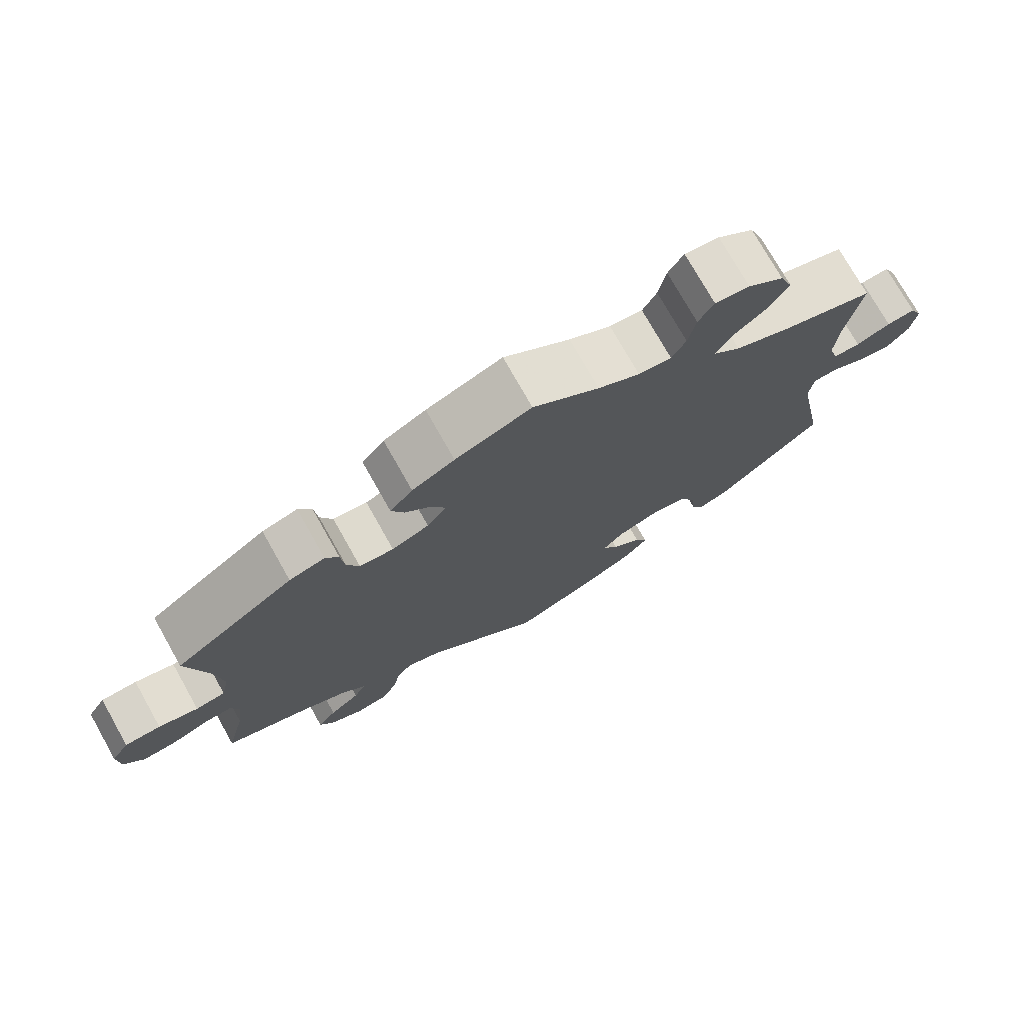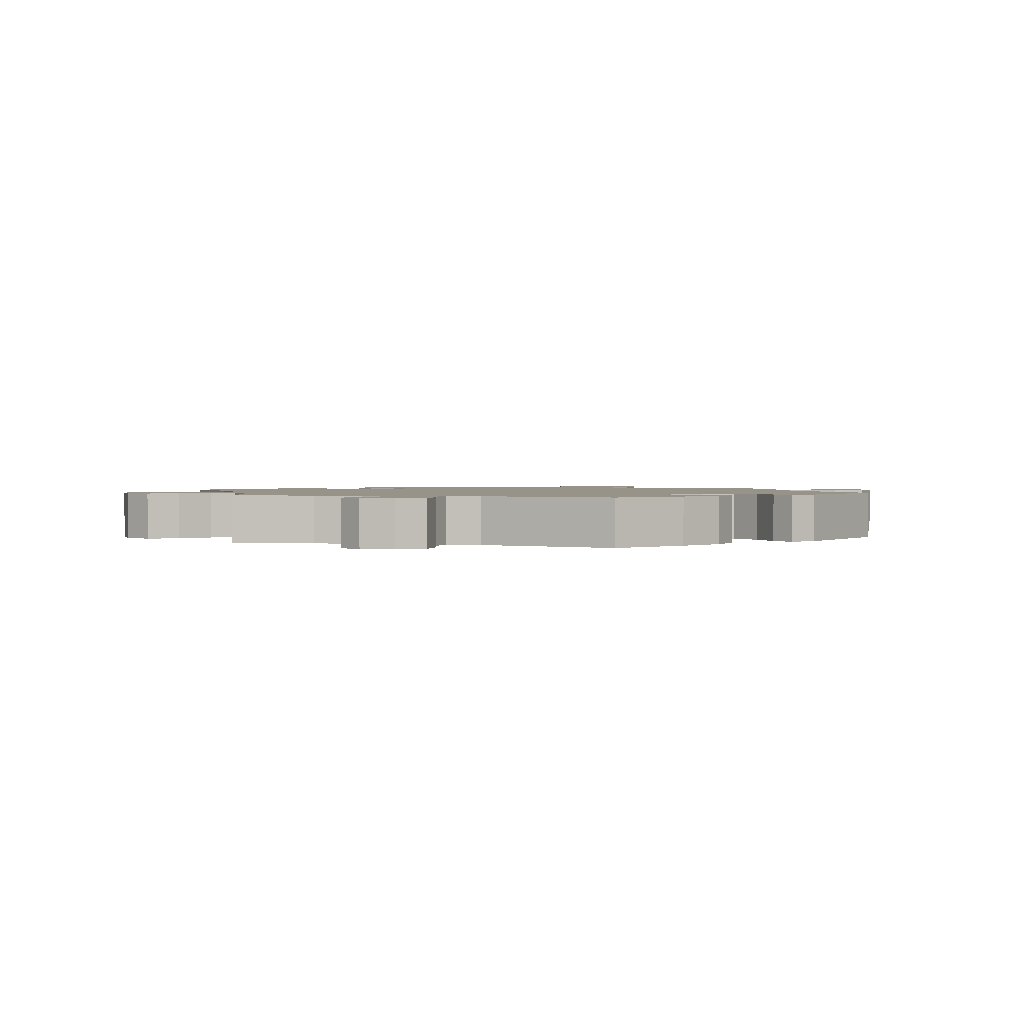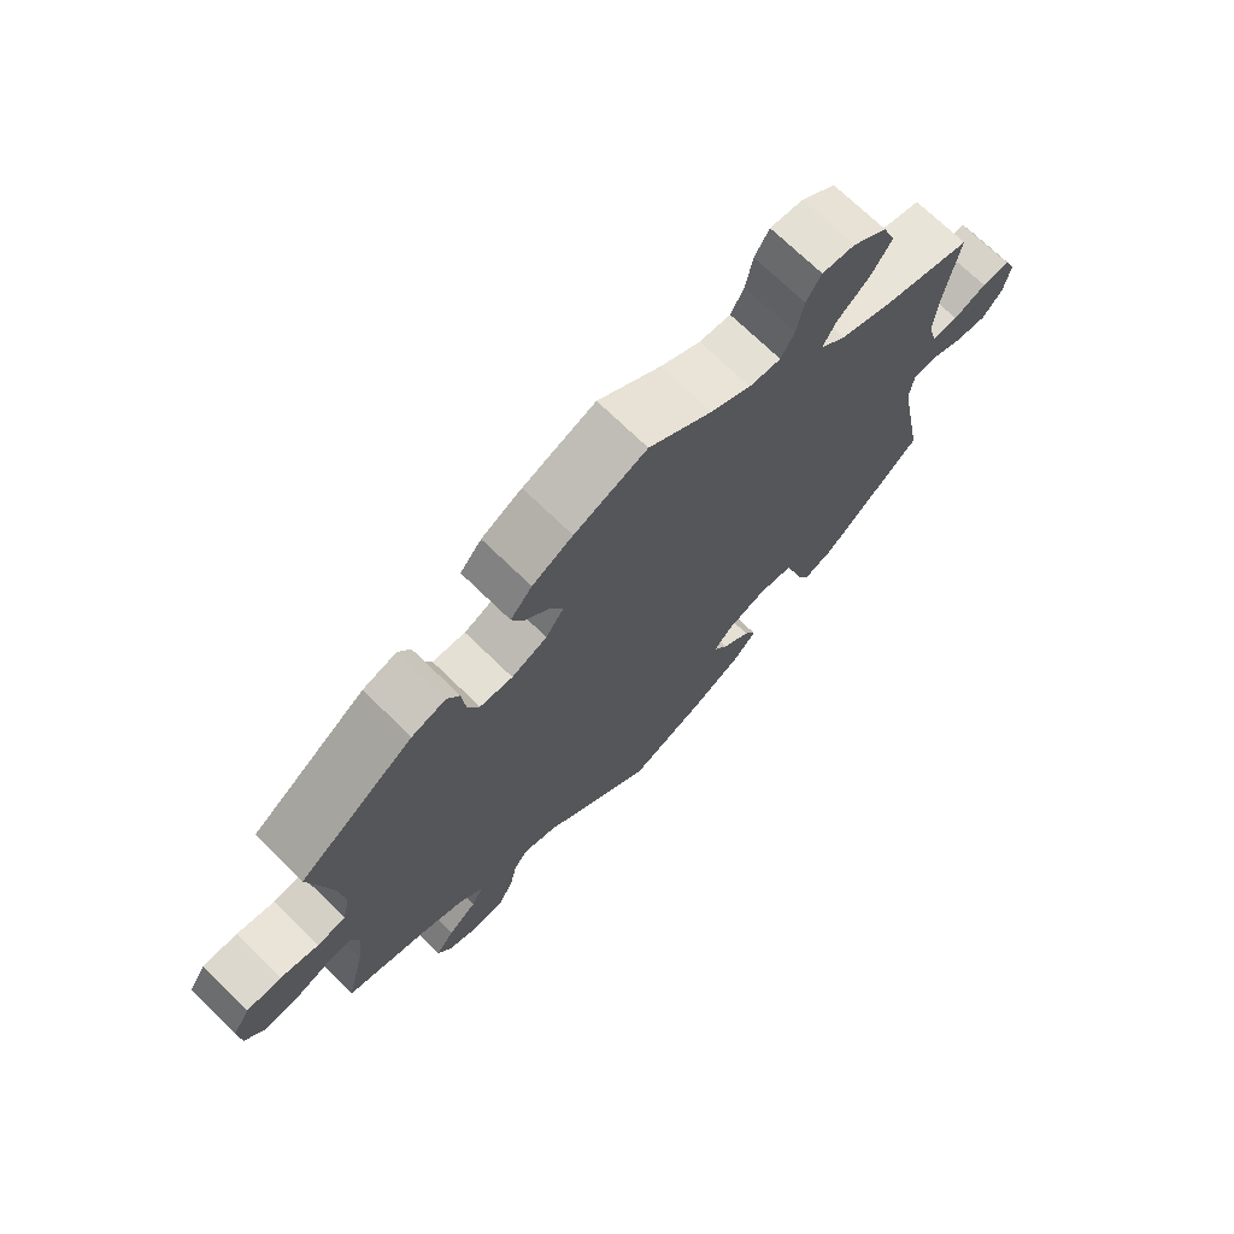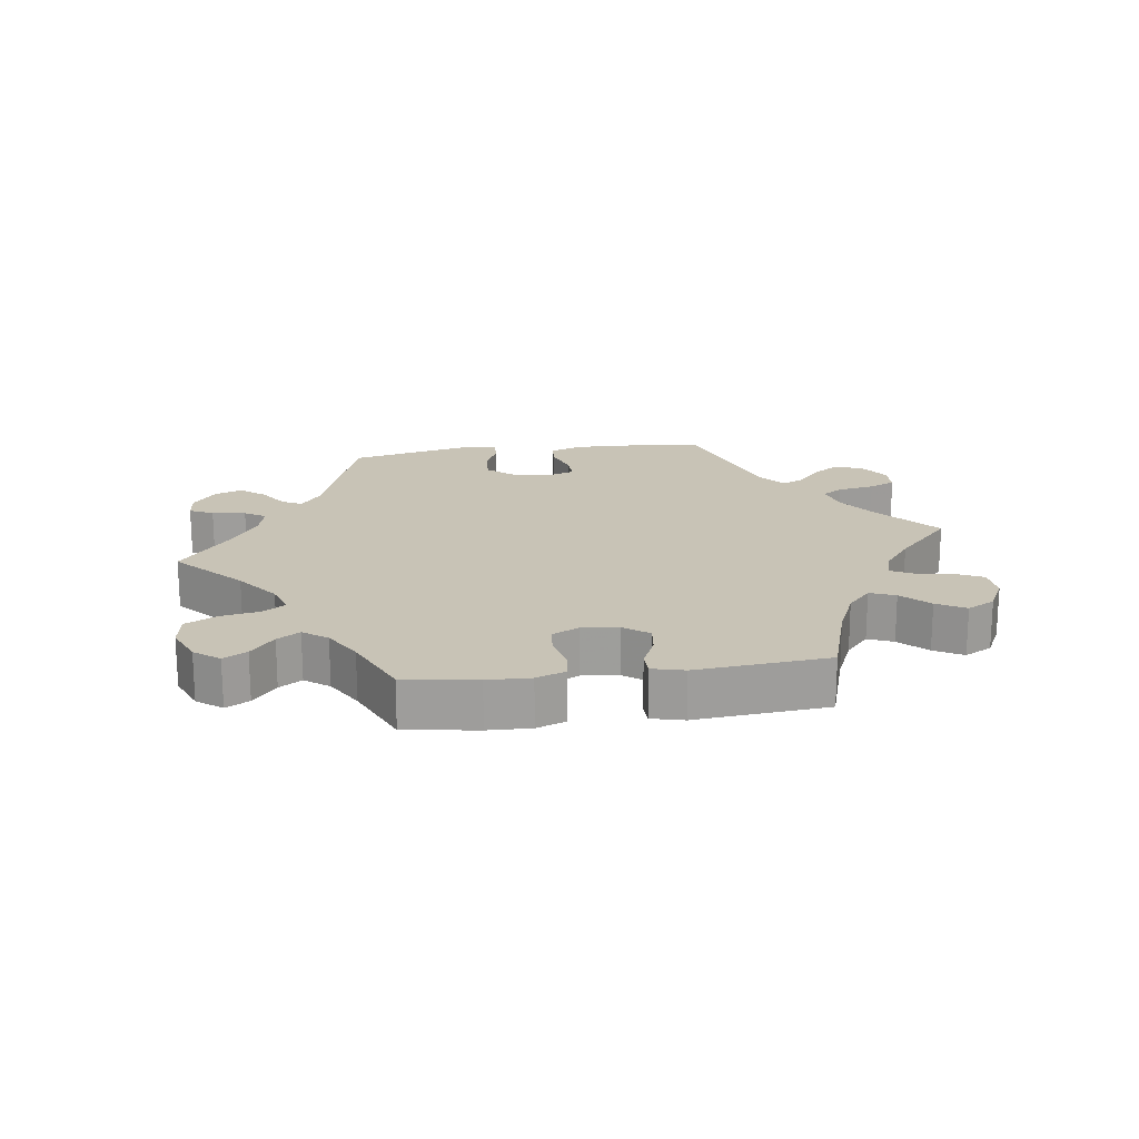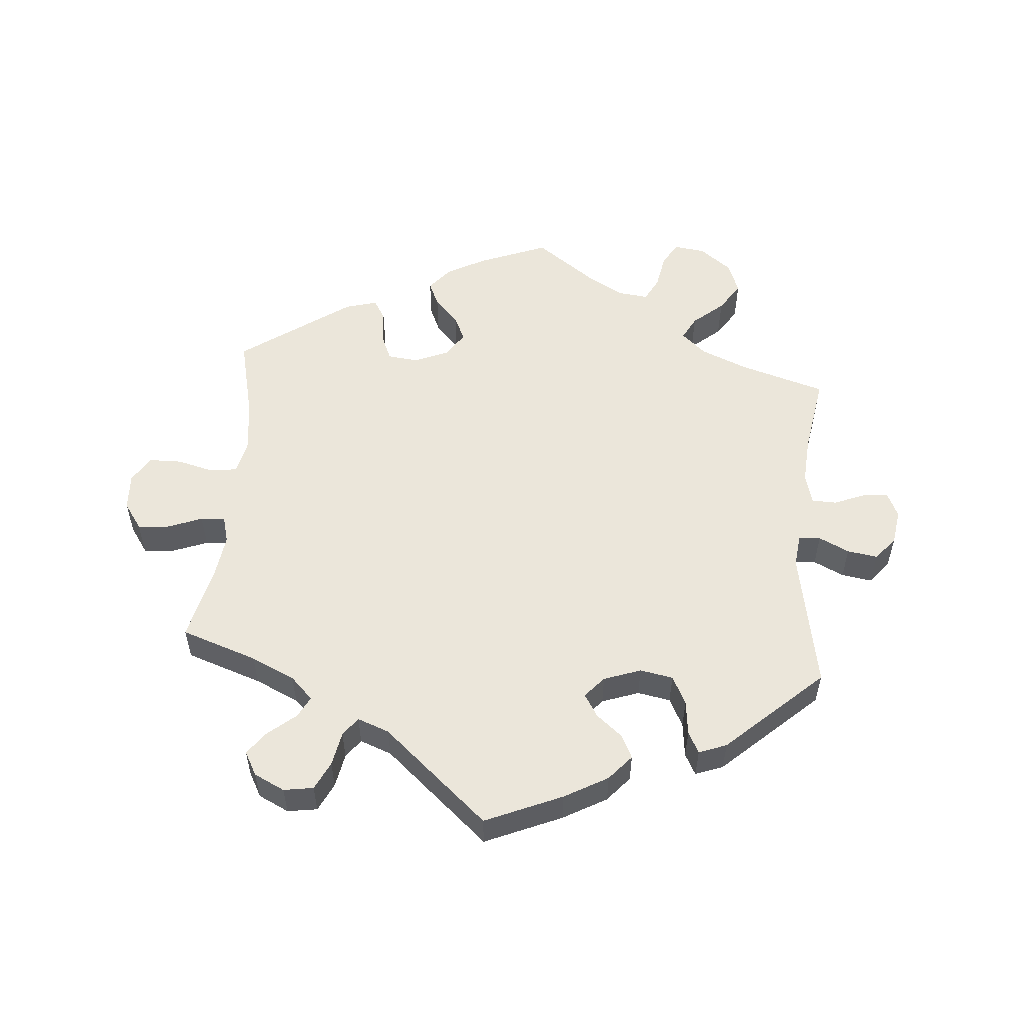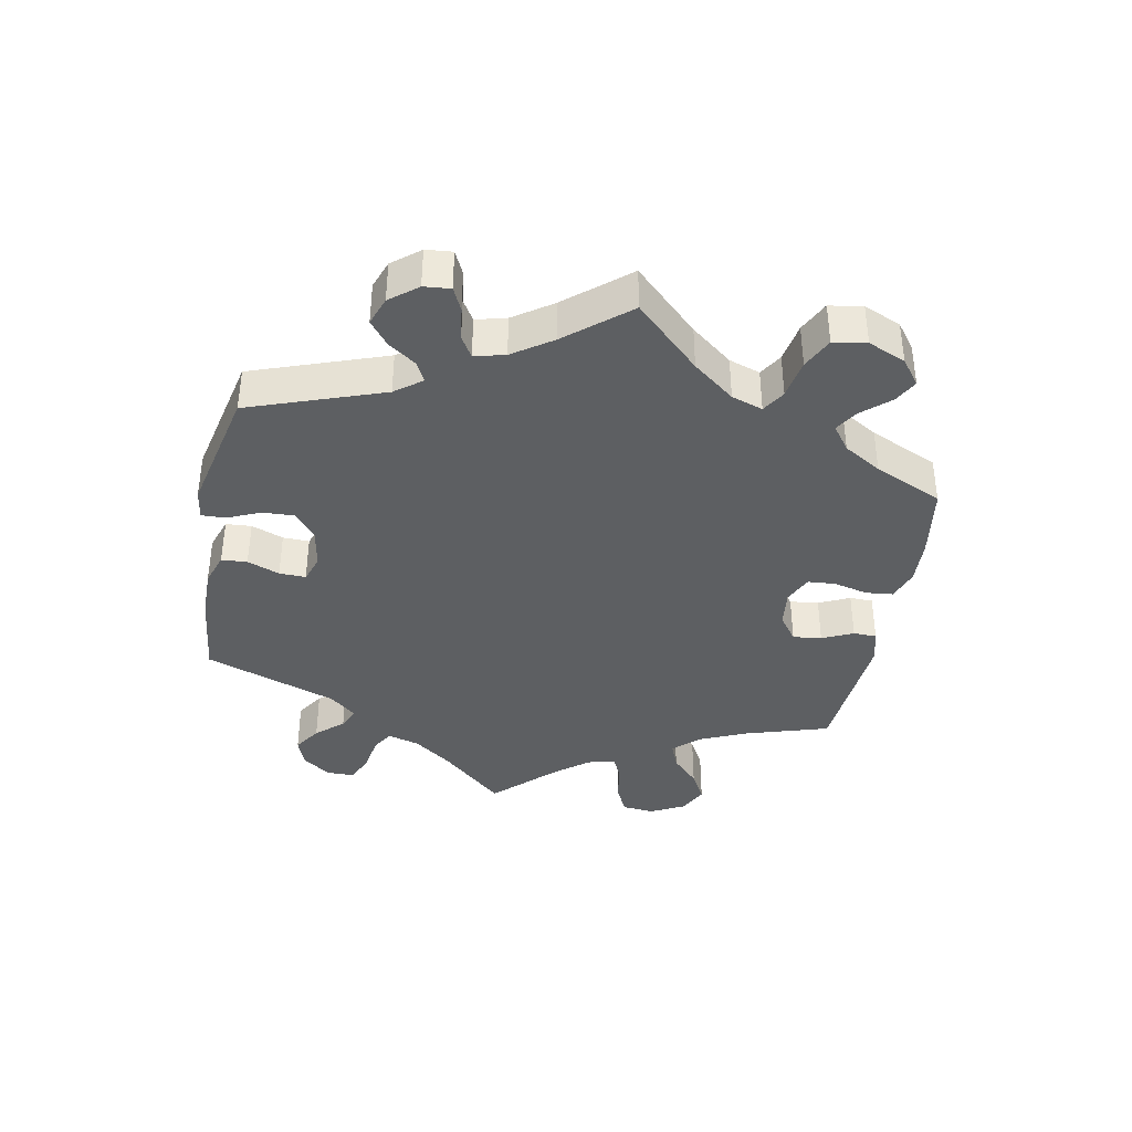
<metadata>
{"format":"obj","ext":"obj","renderer":"f3d","projection":"perspective","resolution":1024,"background":"white","views":[{"elev":75.0,"azim":150.6,"up":"+Z"},{"elev":1.5,"azim":166.6,"up":"+Y"},{"elev":71.4,"azim":134.3,"up":"+Z"},{"elev":19.4,"azim":22.3,"up":"+Y"},{"elev":54.7,"azim":-175.2,"up":"+Y"},{"elev":-39.5,"azim":-70.8,"up":"+Y"}]}
</metadata>
<code>
v 0.471 0.07 0.162
v 0.462 0.07 0.086
v 0.473 0.07 0.035
v 0.514 0.07 0.029
v 0.569 0.07 0.043
v 0.619 0.07 0.042
v 0.644 0.07 0.002
v 0.641 0.07 -0.054
v 0.613 0.07 -0.094
v 0.565 0.07 -0.09
v 0.513 0.07 -0.07
v 0.476 0.07 -0.068
v 0.465 0.07 -0.108
v 0.474 0.07 -0.174
v 0.501 0.07 -0.289
v 0.386 0.07 -0.328
v 0.32 0.07 -0.358
v 0.286 0.07 -0.392
v 0.303 0.07 -0.424
v 0.345 0.07 -0.459
v 0.371 0.07 -0.494
v 0.351 0.07 -0.53
v 0.305 0.07 -0.552
v 0.26 0.07 -0.545
v 0.239 0.07 -0.502
v 0.229 0.07 -0.45
v 0.208 0.07 -0.422
v 0.16 0.07 -0.44
v 0.001 0.07 -0.578
v -0.115 0.07 -0.528
v -0.181 0.07 -0.491
v -0.214 0.07 -0.453
v -0.197 0.07 -0.418
v -0.157 0.07 -0.385
v -0.136 0.07 -0.351
v -0.164 0.07 -0.319
v -0.22 0.07 -0.299
v -0.27 0.07 -0.308
v -0.292 0.07 -0.351
v -0.298 0.07 -0.404
v -0.315 0.07 -0.436
v -0.357 0.07 -0.42
v -0.501 0.07 -0.288
v -0.461 0.07 -0.076
v -0.467 0.07 -0.026
v -0.5 0.07 -0.024
v -0.546 0.07 -0.046
v -0.592 0.07 -0.053
v -0.621 0.07 -0.018
v -0.629 0.07 0.035
v -0.612 0.07 0.072
v -0.573 0.07 0.069
v -0.526 0.07 0.05
v -0.489 0.07 0.051
v -0.476 0.07 0.097
v -0.481 0.07 0.168
v -0.501 0.07 0.289
v -0.373 0.07 0.327
v -0.3 0.07 0.357
v -0.263 0.07 0.39
v -0.282 0.07 0.426
v -0.328 0.07 0.465
v -0.357 0.07 0.509
v -0.339 0.07 0.557
v -0.29 0.07 0.594
v -0.243 0.07 0.6
v -0.222 0.07 0.565
v -0.212 0.07 0.511
v -0.193 0.07 0.475
v -0.148 0.07 0.48
v -0.091 0.07 0.512
v 0 0.07 0.578
v 0.104 0.07 0.537
v 0.162 0.07 0.506
v 0.193 0.07 0.469
v 0.176 0.07 0.431
v 0.14 0.07 0.393
v 0.122 0.07 0.355
v 0.148 0.07 0.317
v 0.199 0.07 0.295
v 0.246 0.07 0.3
v 0.263 0.07 0.34
v 0.268 0.07 0.391
v 0.286 0.07 0.421
v 0.335 0.07 0.407
v 0.501 0.07 0.29
v 0.471 0 0.162
v 0.462 0 0.086
v 0.473 0 0.035
v 0.514 0 0.029
v 0.569 0 0.043
v 0.619 0 0.042
v 0.644 0 0.002
v 0.641 0 -0.054
v 0.613 0 -0.094
v 0.565 0 -0.09
v 0.513 0 -0.07
v 0.476 0 -0.068
v 0.465 0 -0.108
v 0.474 0 -0.174
v 0.501 0 -0.289
v 0.386 0 -0.328
v 0.32 0 -0.358
v 0.286 0 -0.392
v 0.303 0 -0.424
v 0.345 0 -0.459
v 0.371 0 -0.494
v 0.351 0 -0.53
v 0.305 0 -0.552
v 0.26 0 -0.545
v 0.239 0 -0.502
v 0.229 0 -0.45
v 0.208 0 -0.422
v 0.16 0 -0.44
v 0.001 0 -0.578
v -0.115 0 -0.528
v -0.181 0 -0.491
v -0.214 0 -0.453
v -0.197 0 -0.418
v -0.157 0 -0.385
v -0.136 0 -0.351
v -0.164 0 -0.319
v -0.22 0 -0.299
v -0.27 0 -0.308
v -0.292 0 -0.351
v -0.298 0 -0.404
v -0.315 0 -0.436
v -0.357 0 -0.42
v -0.501 0 -0.288
v -0.461 0 -0.076
v -0.467 0 -0.026
v -0.5 0 -0.024
v -0.546 0 -0.046
v -0.592 0 -0.053
v -0.621 0 -0.018
v -0.629 0 0.035
v -0.612 0 0.072
v -0.573 0 0.069
v -0.526 0 0.05
v -0.489 0 0.051
v -0.476 0 0.097
v -0.481 0 0.168
v -0.501 0 0.289
v -0.373 0 0.327
v -0.3 0 0.357
v -0.263 0 0.39
v -0.282 0 0.426
v -0.328 0 0.465
v -0.357 0 0.509
v -0.339 0 0.557
v -0.29 0 0.594
v -0.243 0 0.6
v -0.222 0 0.565
v -0.212 0 0.511
v -0.193 0 0.475
v -0.148 0 0.48
v -0.091 0 0.512
v 0 0 0.578
v 0.104 0 0.537
v 0.162 0 0.506
v 0.193 0 0.469
v 0.176 0 0.431
v 0.14 0 0.393
v 0.122 0 0.355
v 0.148 0 0.317
v 0.199 0 0.295
v 0.246 0 0.3
v 0.263 0 0.34
v 0.268 0 0.391
v 0.286 0 0.421
v 0.335 0 0.407
v 0.501 0 0.29
f 85 86 1
f 82 83 84 85
f 81 82 85 1
f 80 81 1 2
f 79 80 2 3
f 74 75 76 77
f 74 77 78
f 71 72 73 74
f 70 71 74 78
f 69 70 78 79
f 65 66 67 68
f 65 68 69
f 64 65 69
f 61 62 63 64
f 60 61 64 69
f 56 57 58
f 55 56 58 59
f 54 55 59 60
f 50 51 52 53
f 50 53 54
f 49 50 54
f 46 47 48 49
f 46 49 54
f 45 46 54 60
f 41 42 43 44
f 39 40 41 44
f 38 39 44 45
f 37 38 45 60
f 31 32 33 34
f 31 34 35
f 28 29 30 31
f 27 28 31 35
f 23 24 25 26
f 21 22 23 26
f 19 20 21 26
f 18 19 26 27
f 17 18 27 35
f 14 15 16
f 13 14 16 17
f 12 13 17 35
f 8 9 10 11
f 8 11 12
f 7 8 12
f 4 5 6 7
f 3 4 7 12
f 36 37 60 69
f 35 36 69 79
f 3 12 35 79
f 87 172 171
f 171 170 169 168
f 87 171 168 167
f 88 87 167 166
f 89 88 166 165
f 163 162 161 160
f 164 163 160
f 160 159 158 157
f 164 160 157 156
f 165 164 156 155
f 154 153 152 151
f 155 154 151
f 155 151 150
f 150 149 148 147
f 155 150 147 146
f 144 143 142
f 145 144 142 141
f 146 145 141 140
f 139 138 137 136
f 140 139 136
f 140 136 135
f 135 134 133 132
f 140 135 132
f 146 140 132 131
f 130 129 128 127
f 130 127 126 125
f 131 130 125 124
f 146 131 124 123
f 120 119 118 117
f 121 120 117
f 117 116 115 114
f 121 117 114 113
f 112 111 110 109
f 112 109 108 107
f 112 107 106 105
f 113 112 105 104
f 121 113 104 103
f 102 101 100
f 103 102 100 99
f 121 103 99 98
f 97 96 95 94
f 98 97 94
f 98 94 93
f 93 92 91 90
f 98 93 90 89
f 155 146 123 122
f 165 155 122 121
f 165 121 98 89
f 1 87 88 2
f 2 88 89 3
f 3 89 90 4
f 4 90 91 5
f 5 91 92 6
f 6 92 93 7
f 7 93 94 8
f 8 94 95 9
f 9 95 96 10
f 10 96 97 11
f 11 97 98 12
f 12 98 99 13
f 13 99 100 14
f 14 100 101 15
f 15 101 102 16
f 16 102 103 17
f 17 103 104 18
f 18 104 105 19
f 19 105 106 20
f 20 106 107 21
f 21 107 108 22
f 22 108 109 23
f 23 109 110 24
f 24 110 111 25
f 25 111 112 26
f 26 112 113 27
f 27 113 114 28
f 28 114 115 29
f 29 115 116 30
f 30 116 117 31
f 31 117 118 32
f 32 118 119 33
f 33 119 120 34
f 34 120 121 35
f 35 121 122 36
f 36 122 123 37
f 37 123 124 38
f 38 124 125 39
f 39 125 126 40
f 40 126 127 41
f 41 127 128 42
f 42 128 129 43
f 43 129 130 44
f 44 130 131 45
f 45 131 132 46
f 46 132 133 47
f 47 133 134 48
f 48 134 135 49
f 49 135 136 50
f 50 136 137 51
f 51 137 138 52
f 52 138 139 53
f 53 139 140 54
f 54 140 141 55
f 55 141 142 56
f 56 142 143 57
f 57 143 144 58
f 58 144 145 59
f 59 145 146 60
f 60 146 147 61
f 61 147 148 62
f 62 148 149 63
f 63 149 150 64
f 64 150 151 65
f 65 151 152 66
f 66 152 153 67
f 67 153 154 68
f 68 154 155 69
f 69 155 156 70
f 70 156 157 71
f 71 157 158 72
f 72 158 159 73
f 73 159 160 74
f 74 160 161 75
f 75 161 162 76
f 76 162 163 77
f 77 163 164 78
f 78 164 165 79
f 79 165 166 80
f 80 166 167 81
f 81 167 168 82
f 82 168 169 83
f 83 169 170 84
f 84 170 171 85
f 85 171 172 86
f 86 172 87 1

</code>
